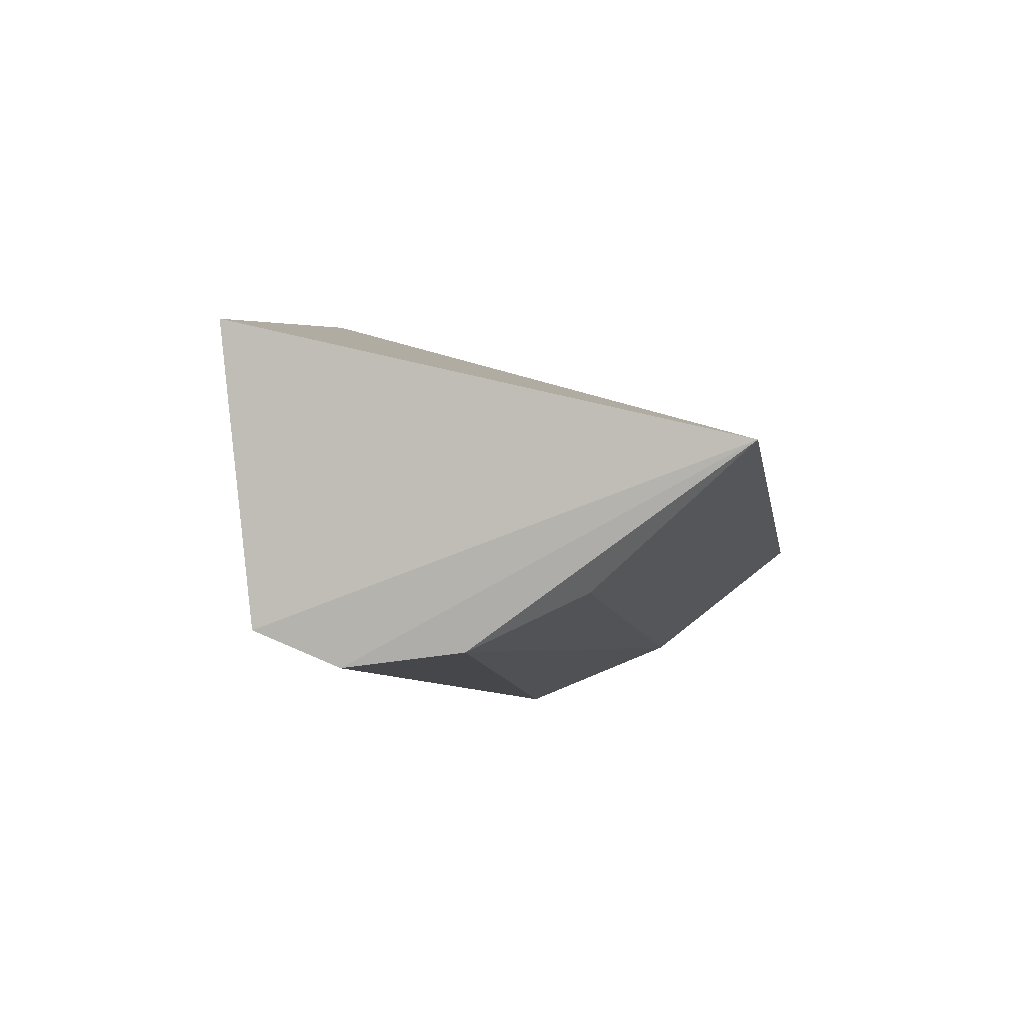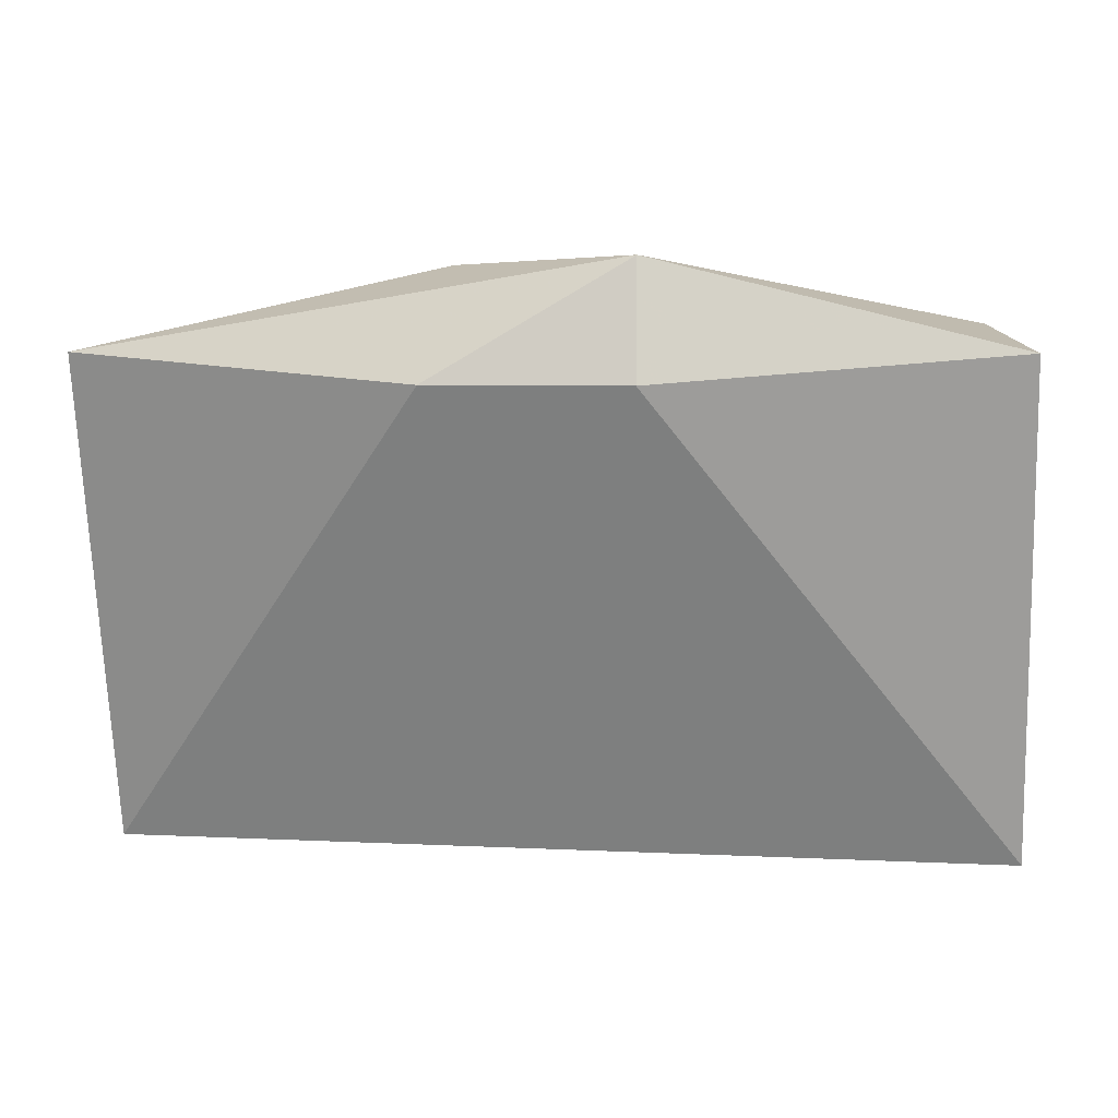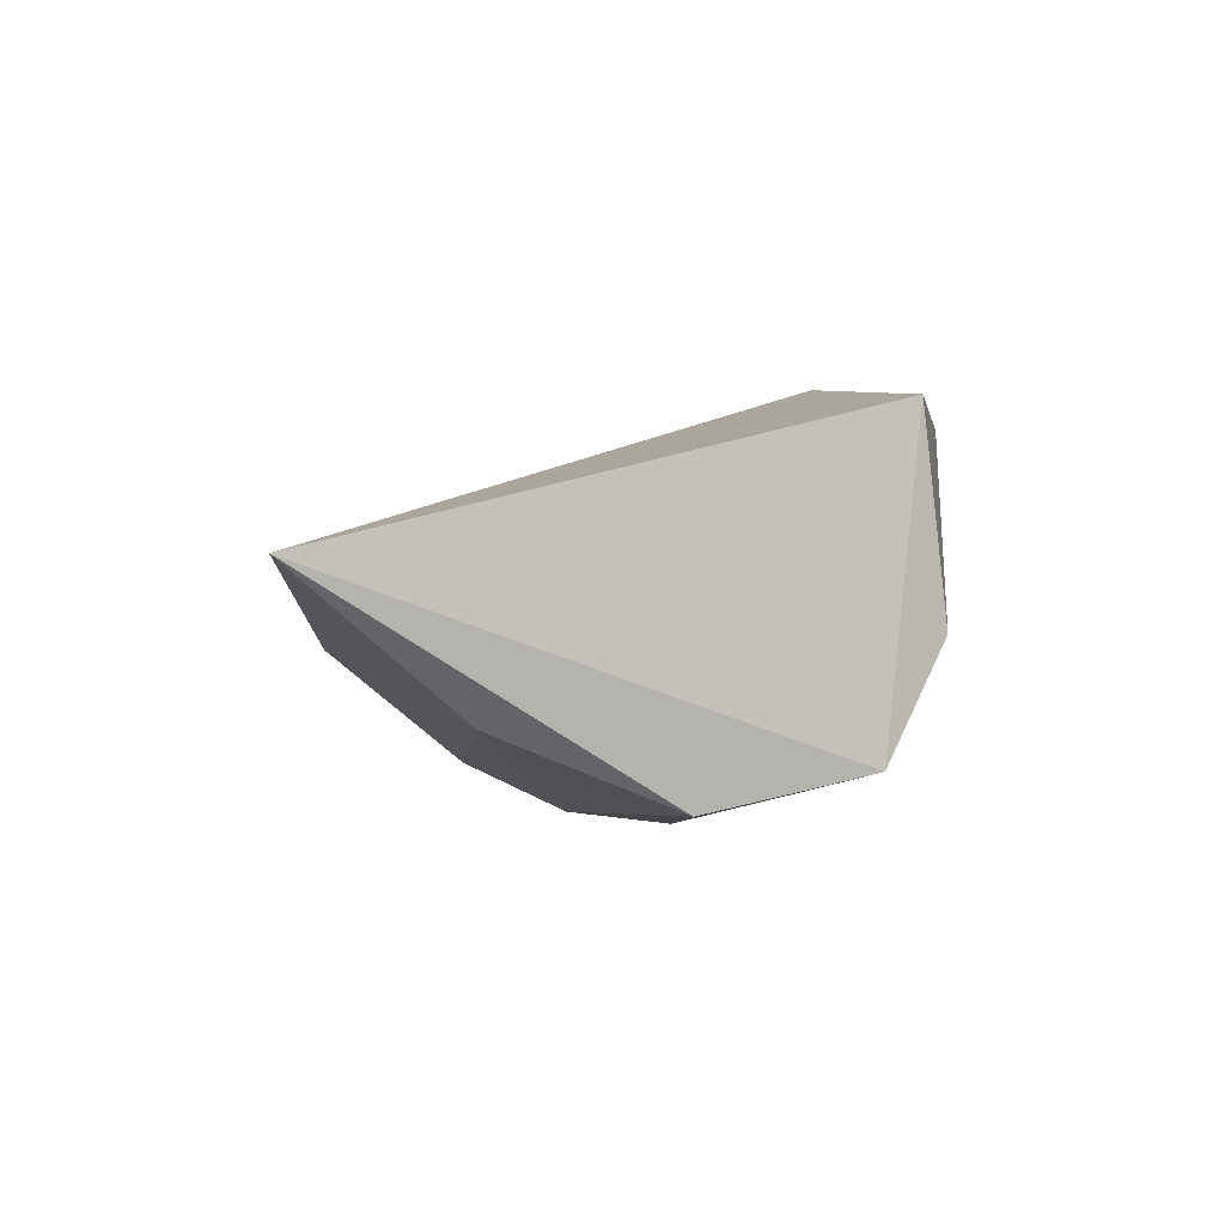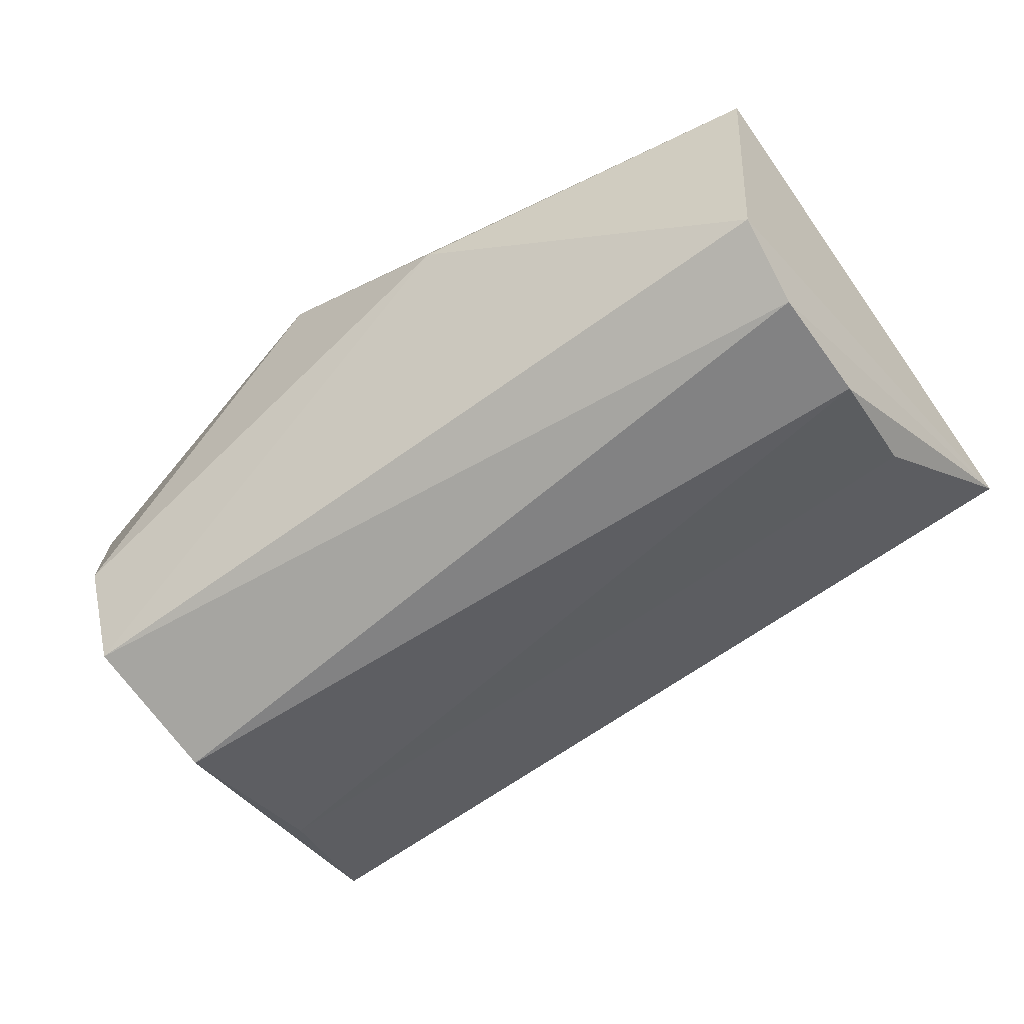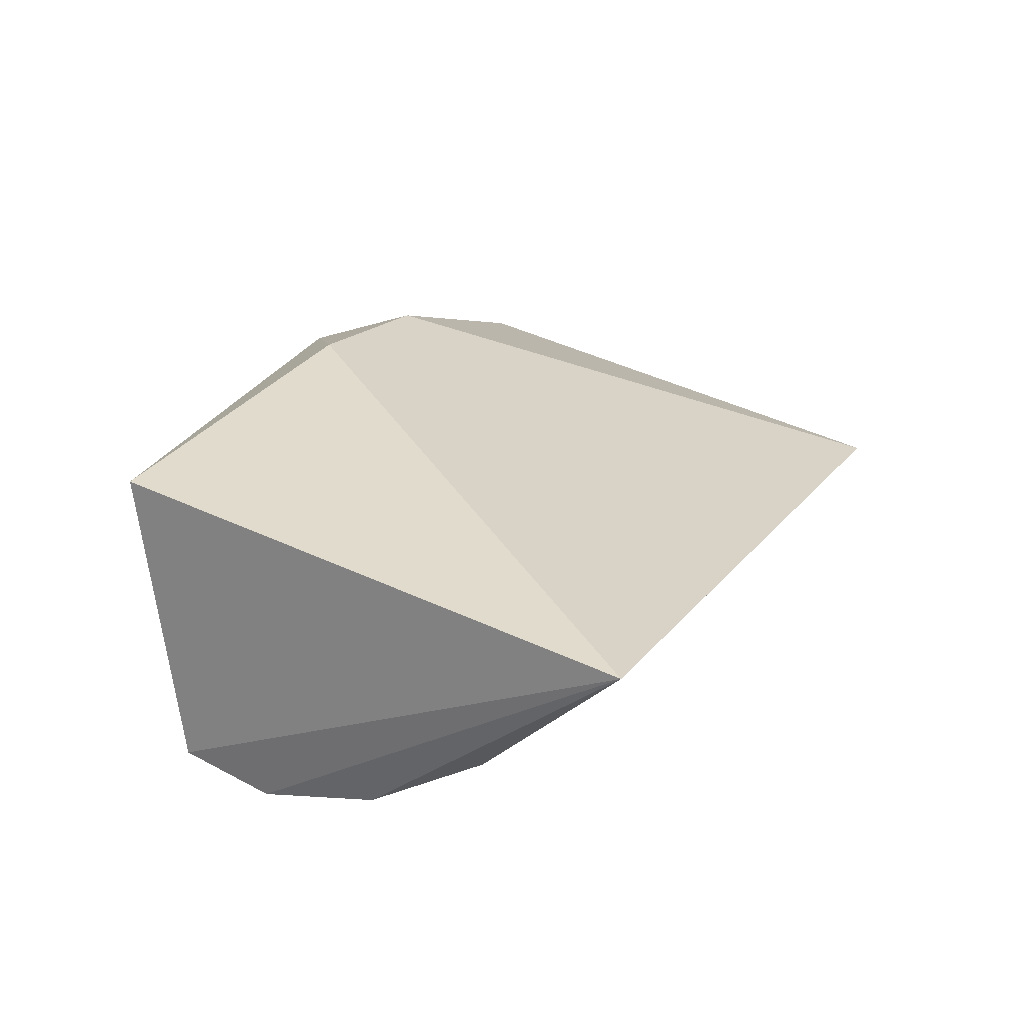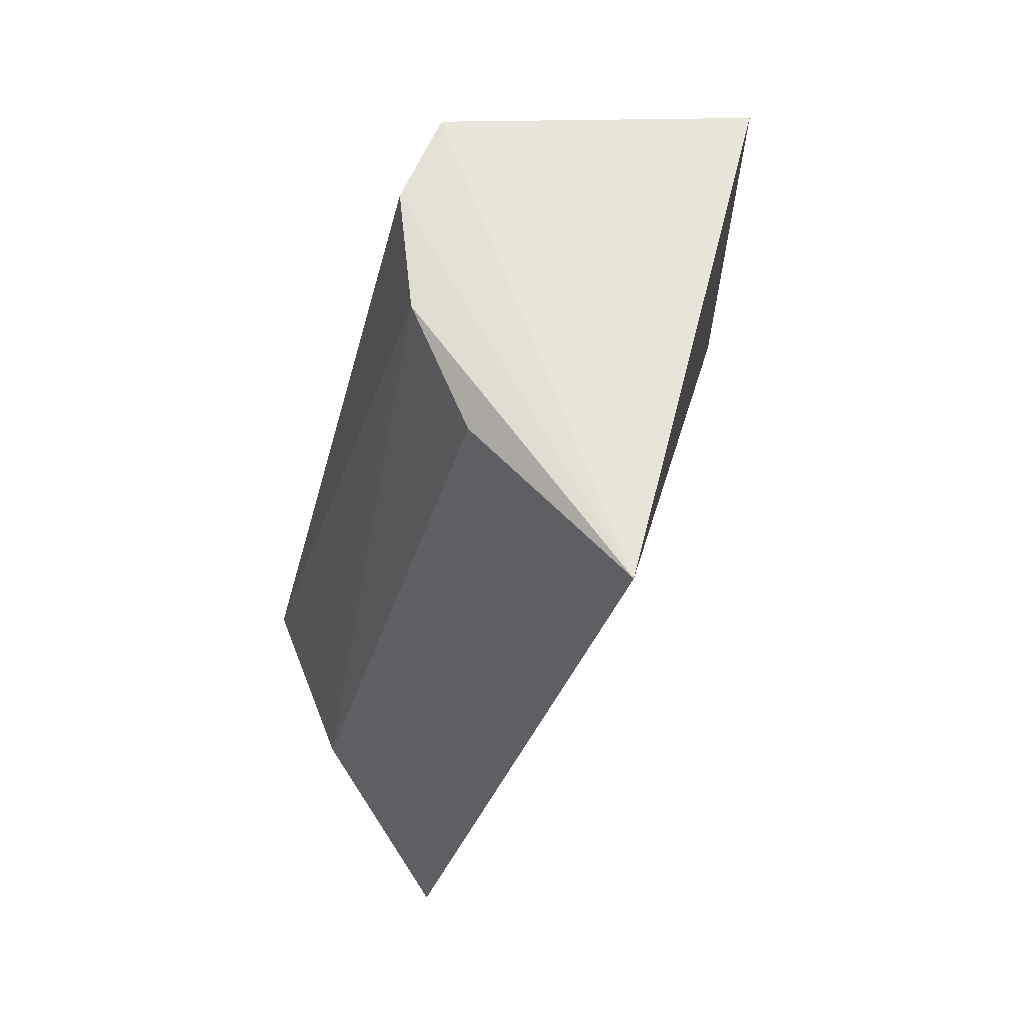
<metadata>
{"format":"obj","ext":"obj","renderer":"f3d","projection":"perspective","resolution":1024,"background":"white","views":[{"elev":-7.6,"azim":99.0,"up":"+Y"},{"elev":5.9,"azim":-171.3,"up":"+Z"},{"elev":-5.5,"azim":-94.4,"up":"+Y"},{"elev":-65.5,"azim":35.9,"up":"+Y"},{"elev":15.8,"azim":112.6,"up":"+Y"},{"elev":-27.5,"azim":77.1,"up":"+Z"}]}
</metadata>
<code>
g Generated convex submesh 1
v -1.466 -0.6765 -0.01871
v 1.629 -0.02816 -0.1143
v 1.45 -1.187 -0.4983
v -1.621 -0.4853 -1.892
v -0.3515 0.2259 -0.2157
v -1.437 -1.185 -0.7321
v -1.621 -0.02816 -0.1141
v 0.3388 -0.295 0.1809
v 1.487 -1.061 -0.2031
v 1.629 -0.4853 -1.892
v -1.479 -1.061 -0.2032
v 1.427 -0.9465 -1.33
v -0.338 0.1001 0.2009
v 0.359 0.2259 -0.2157
v -1.419 -0.9465 -1.33
v 1.448 -1.139 -0.9183
g Generated convex submesh 1_0
f 16 6 15
f 7 5 4
f 9 2 8
f 10 4 5
f 10 2 9
f 10 9 3
f 11 6 3
f 11 4 6
f 11 7 4
f 11 1 7
f 11 8 1
f 11 9 8
f 11 3 9
f 12 4 10
f 13 7 1
f 13 5 7
f 13 1 8
f 13 8 2
f 14 2 10
f 14 10 5
f 14 13 2
f 14 5 13
f 15 6 4
f 15 4 12
f 16 15 12
f 16 3 6
f 16 10 3
f 16 12 10

</code>
